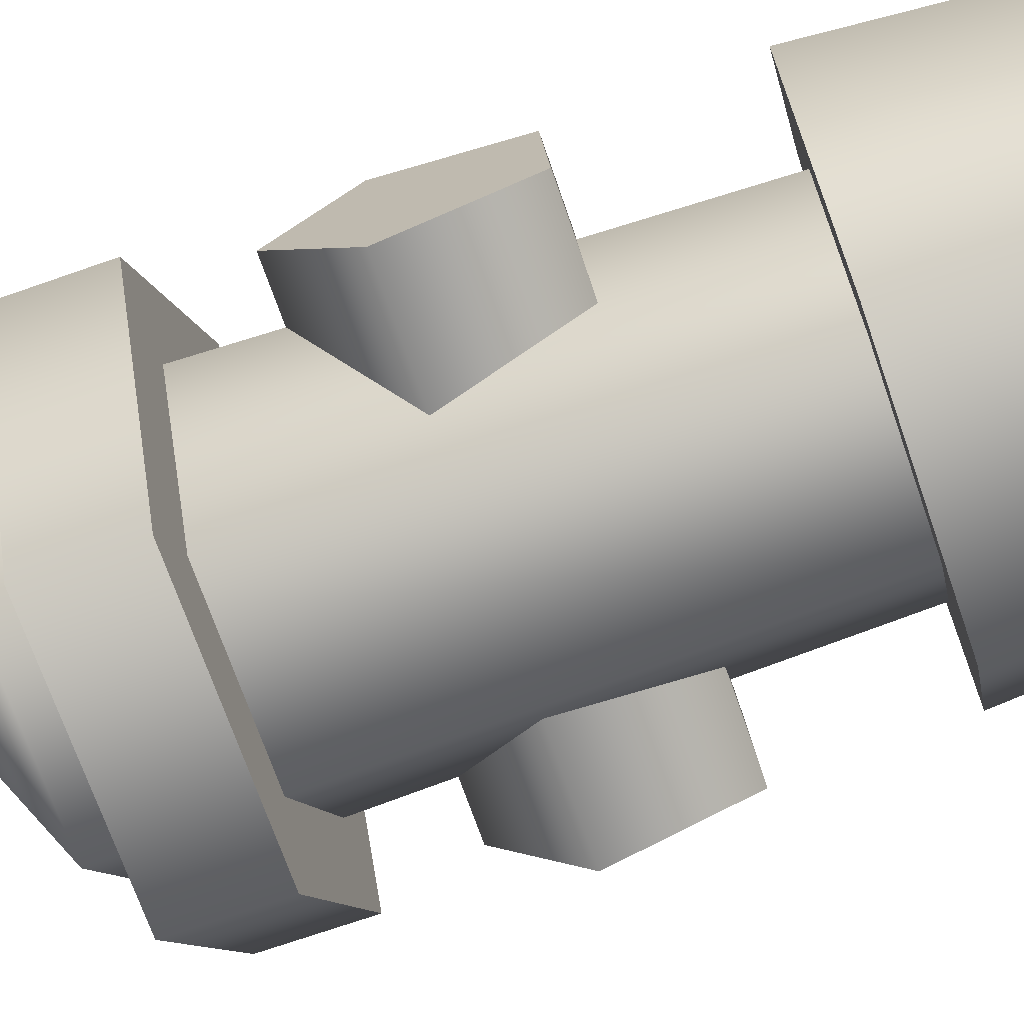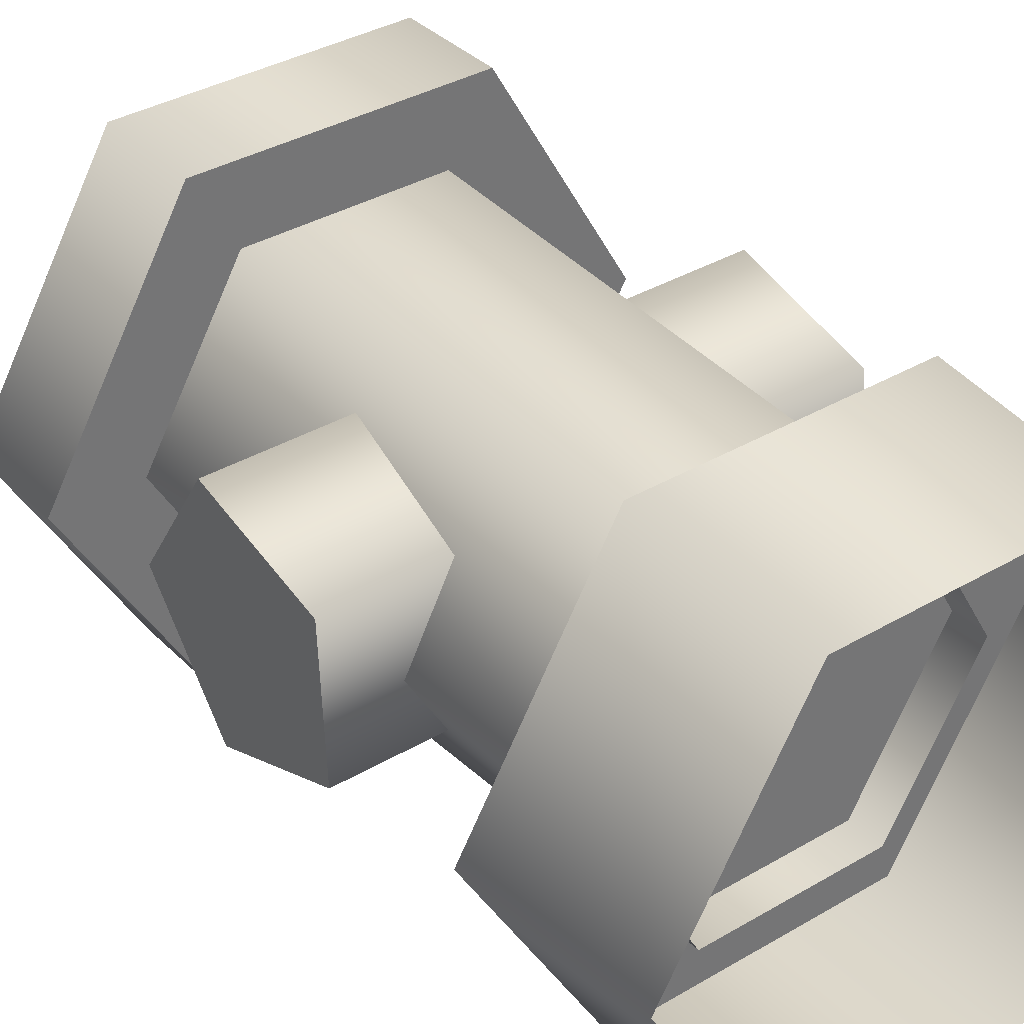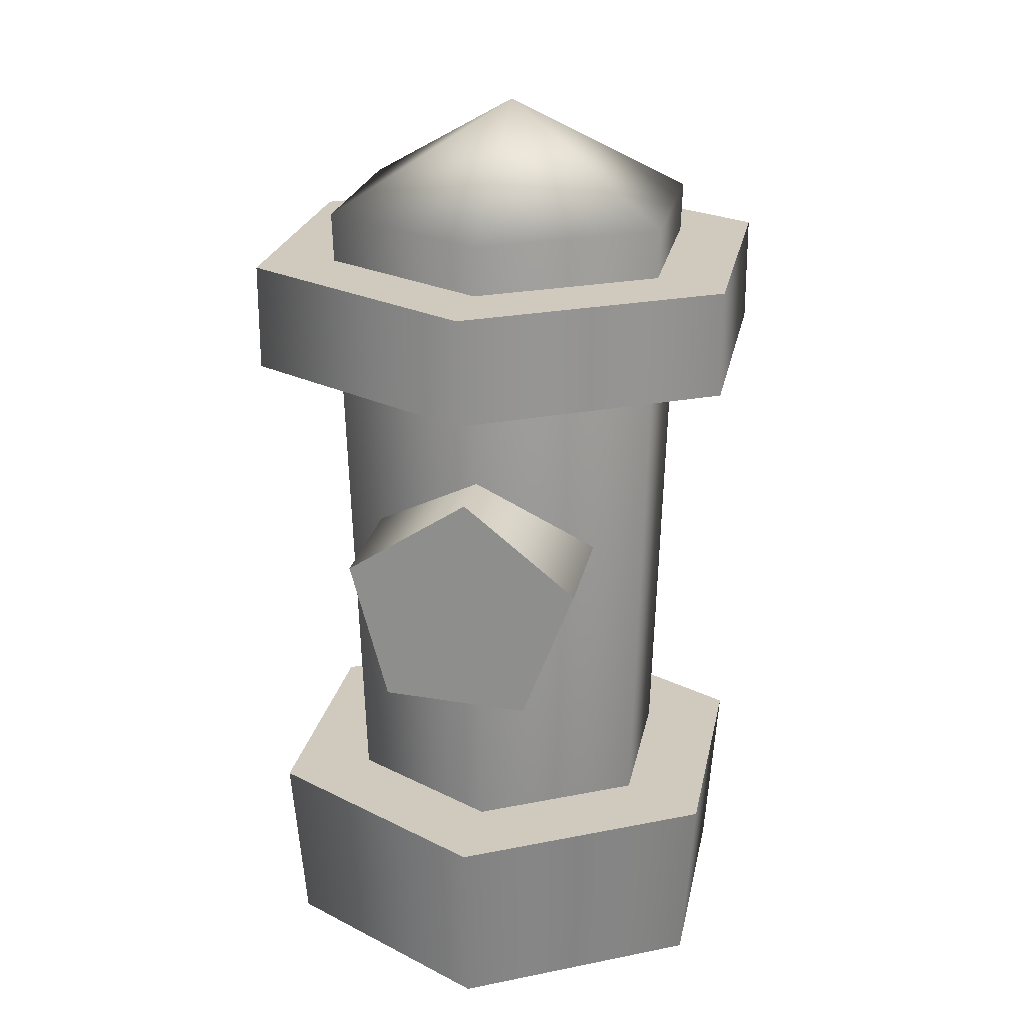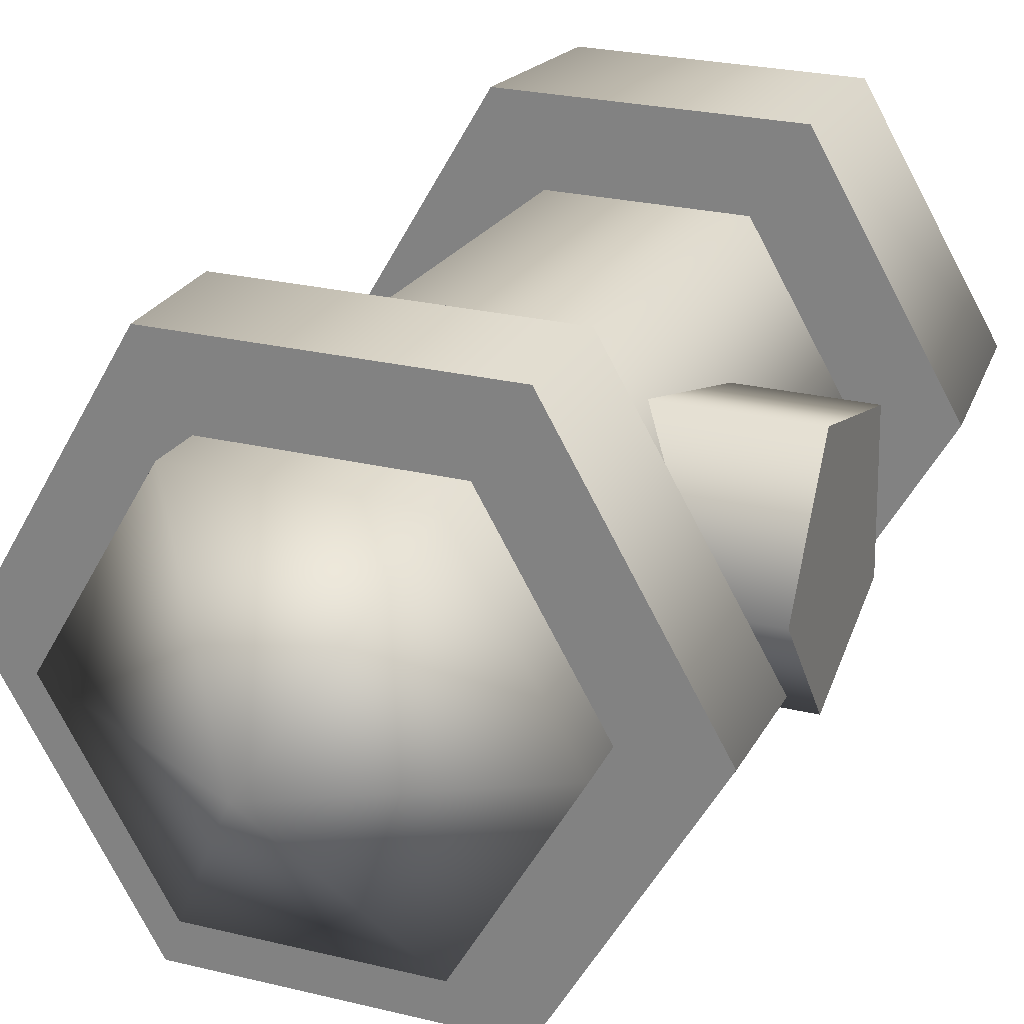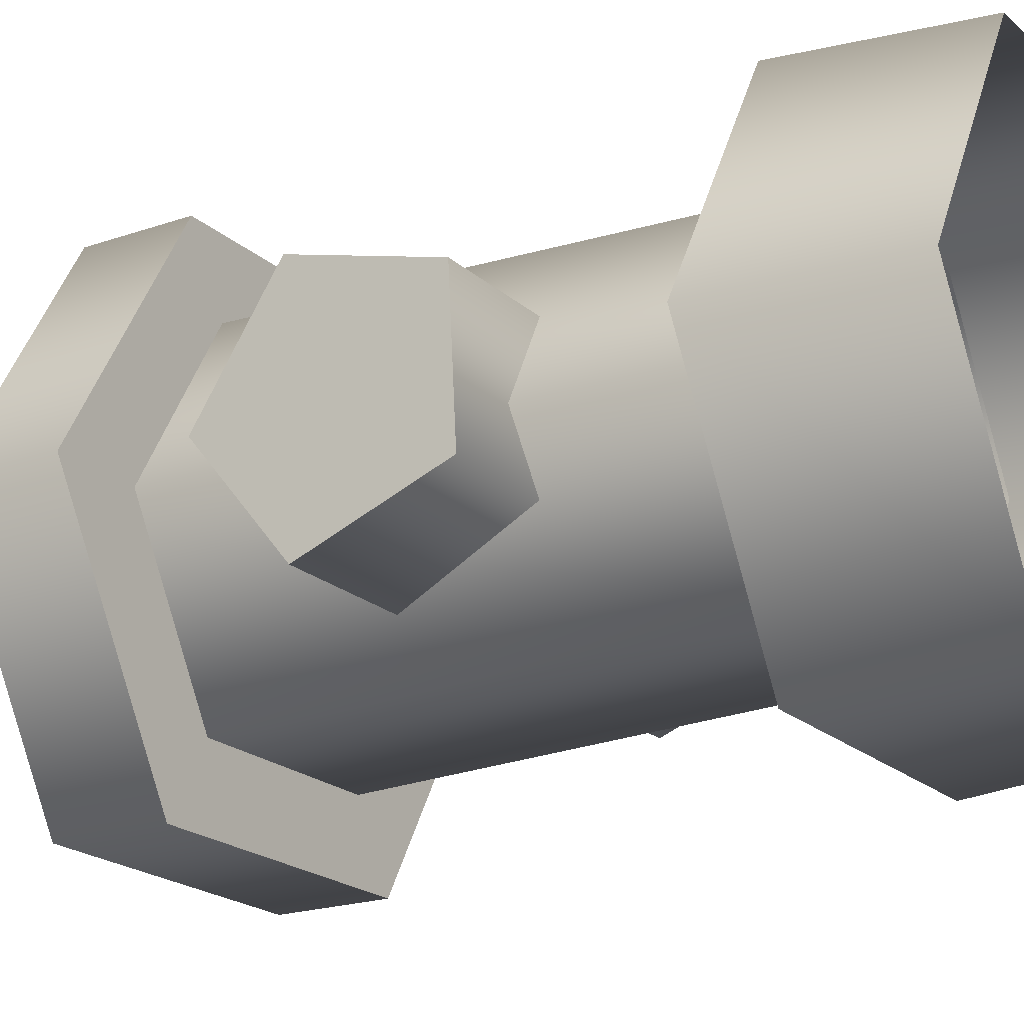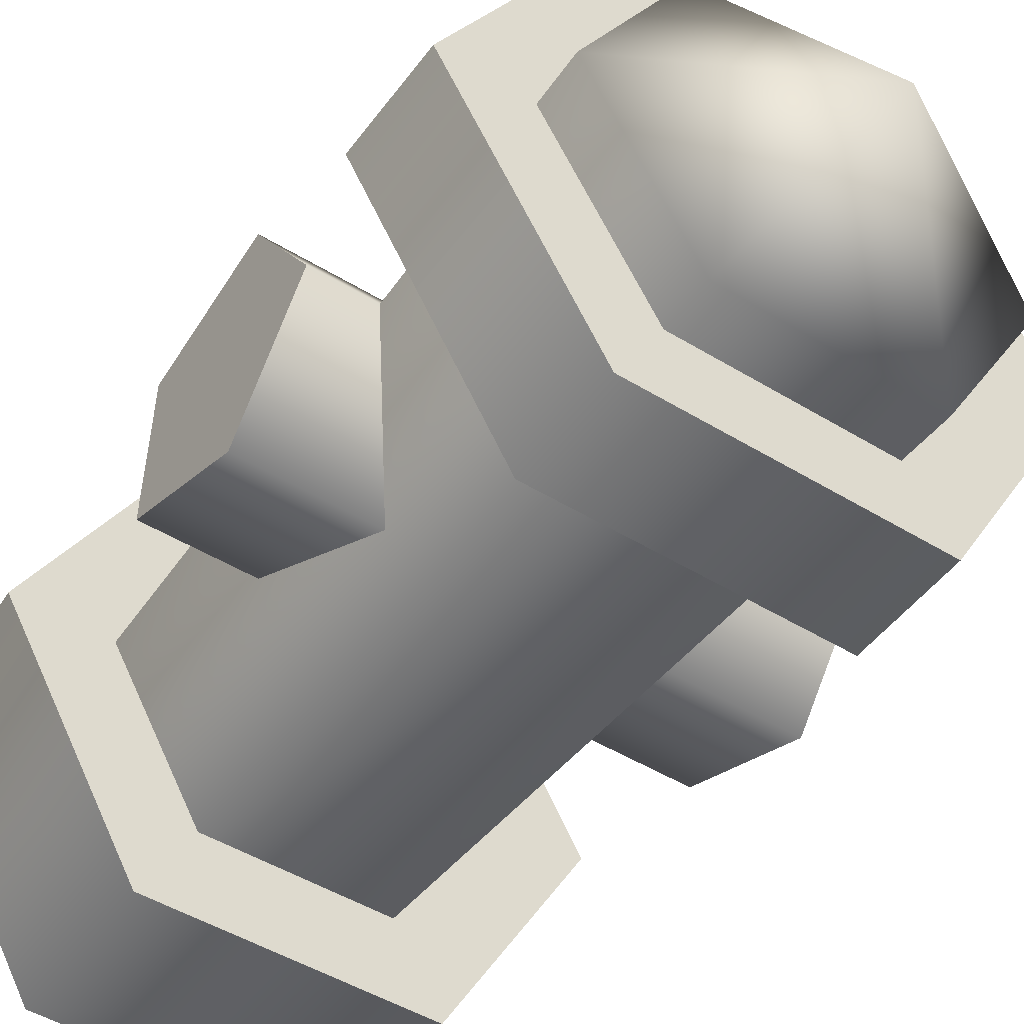
<metadata>
{"format":"obj","ext":"obj","renderer":"f3d","projection":"perspective","resolution":1024,"background":"white","views":[{"elev":-71.6,"azim":-70.8,"up":"+Z"},{"elev":35.9,"azim":-37.7,"up":"+Z"},{"elev":22.9,"azim":101.0,"up":"+Y"},{"elev":24.5,"azim":-158.0,"up":"+Z"},{"elev":-20.3,"azim":-57.5,"up":"+Z"},{"elev":-47.7,"azim":145.3,"up":"+Z"}]}
</metadata>
<code>
v 0.3921 0.3912 -0.0944
v -0.3921 0.3912 -0.0944
v -0.3921 0.403 0.1315
v 0.3921 0.403 0.1315
v -0.3921 0.6215 0.19
v 0.3921 0.6215 0.19
v -0.3921 0.7447 0.000325
v 0.3921 0.7447 0.0003251
v -0.3921 0.6024 -0.1755
v 0.3921 0.6024 -0.1755
v -0.3921 0.3912 -0.0944
v 0.3921 0.3912 -0.0944
v 0.3921 0.6024 -0.1755
v 0.3921 0.3912 -0.0944
v 0.3921 0.403 0.1315
v 0.3921 0.6215 0.19
v 0.3921 0.7447 0.0003251
v -0.3921 0.403 0.1315
v -0.3921 0.3912 -0.0944
v -0.3921 0.6024 -0.1755
v -0.3921 0.6215 0.19
v -0.3921 0.7447 0.000325
v 0.1997 -0.1614 -0.3458
v 0.2115 0.121 -0.3664
v -0.2115 0.121 -0.3664
v -0.1997 -0.1614 -0.3458
v -0.4231 0.121 -8.939e-08
v -0.3993 -0.1614 -8.5e-08
v -0.2115 0.121 0.3664
v -0.1997 -0.1614 0.3458
v 0.2115 0.121 0.3664
v 0.1997 -0.1614 0.3458
v 0.4231 0.121 2.978e-08
v 0.3993 -0.1614 2.54e-08
v 0.2115 0.121 -0.3664
v 0.1997 -0.1614 -0.3458
v -0.4231 0.121 -8.939e-08
v -0.2115 0.121 -0.3664
v 0.2115 0.121 -0.3664
v 0.4231 0.121 2.978e-08
v -0.2115 0.121 0.3664
v 0.2115 0.121 0.3664
v 0.1368 0.06333 -0.2369
v 0.1551 1.139 -0.2686
v -0.1551 1.139 -0.2686
v -0.1368 0.06333 -0.2369
v -0.3102 1.139 -5.375e-08
v -0.2735 0.06333 -1.987e-08
v -0.1551 1.139 0.2686
v -0.1368 0.06333 0.2369
v 0.1551 1.139 0.2686
v 0.1368 0.06333 0.2369
v 0.3102 1.139 -5.851e-09
v 0.2735 0.06333 1.987e-08
v 0.1551 1.139 -0.2686
v 0.1368 0.06333 -0.2369
v -0.1551 1.139 -0.2686
v 0.1551 1.139 -0.2686
v 0 1.307 0
v -0.3102 1.139 -5.375e-08
v -0.1551 1.139 0.2686
v 0.1551 1.139 0.2686
v 0.3102 1.139 -5.851e-09
v 0.2185 0.8942 -0.3785
v 0.2185 1.062 -0.3785
v -0.2185 1.062 -0.3785
v -0.2185 0.8942 -0.3785
v -0.4371 1.062 -5.687e-08
v -0.4371 0.8942 -5.687e-08
v -0.2185 1.062 0.3785
v -0.2185 0.8942 0.3785
v 0.2185 1.062 0.3785
v 0.2185 0.8942 0.3785
v 0.4371 1.062 -2.737e-09
v 0.4371 0.8942 -2.737e-09
v 0.2185 1.062 -0.3785
v 0.2185 0.8942 -0.3785
v 0.2185 0.8942 -0.3785
v -0.2185 0.8942 -0.3785
v -0.4371 0.8942 -5.687e-08
v 0.4371 0.8942 -2.737e-09
v -0.2185 0.8942 0.3785
v 0.2185 0.8942 0.3785
v -0.4371 1.062 -5.687e-08
v -0.2185 1.062 -0.3785
v 0.2185 1.062 -0.3785
v 0.4371 1.062 -2.737e-09
v -0.2185 1.062 0.3785
v 0.2185 1.062 0.3785
g Hydrant_740_156
f 1 3 2
f 1 4 3
f 4 5 3
f 4 6 5
f 6 7 5
f 6 8 7
f 8 9 7
f 8 10 9
f 10 11 9
f 10 12 11
f 13 15 14
f 15 13 16
f 16 13 17
f 18 20 19
f 20 18 21
f 20 21 22
f 23 25 24
f 23 26 25
f 26 27 25
f 26 28 27
f 28 29 27
f 28 30 29
f 30 31 29
f 30 32 31
f 32 33 31
f 32 34 33
f 34 35 33
f 34 36 35
f 37 39 38
f 39 37 40
f 40 37 41
f 40 41 42
f 43 45 44
f 43 46 45
f 46 47 45
f 46 48 47
f 48 49 47
f 48 50 49
f 50 51 49
f 50 52 51
f 52 53 51
f 52 54 53
f 54 55 53
f 54 56 55
f 57 59 58
f 60 59 57
f 61 59 60
f 62 59 61
f 63 59 62
f 58 59 63
f 64 66 65
f 64 67 66
f 67 68 66
f 67 69 68
f 69 70 68
f 69 71 70
f 71 72 70
f 71 73 72
f 73 74 72
f 73 75 74
f 75 76 74
f 75 77 76
f 78 80 79
f 80 78 81
f 80 81 82
f 82 81 83
f 84 86 85
f 86 84 87
f 87 84 88
f 87 88 89

</code>
